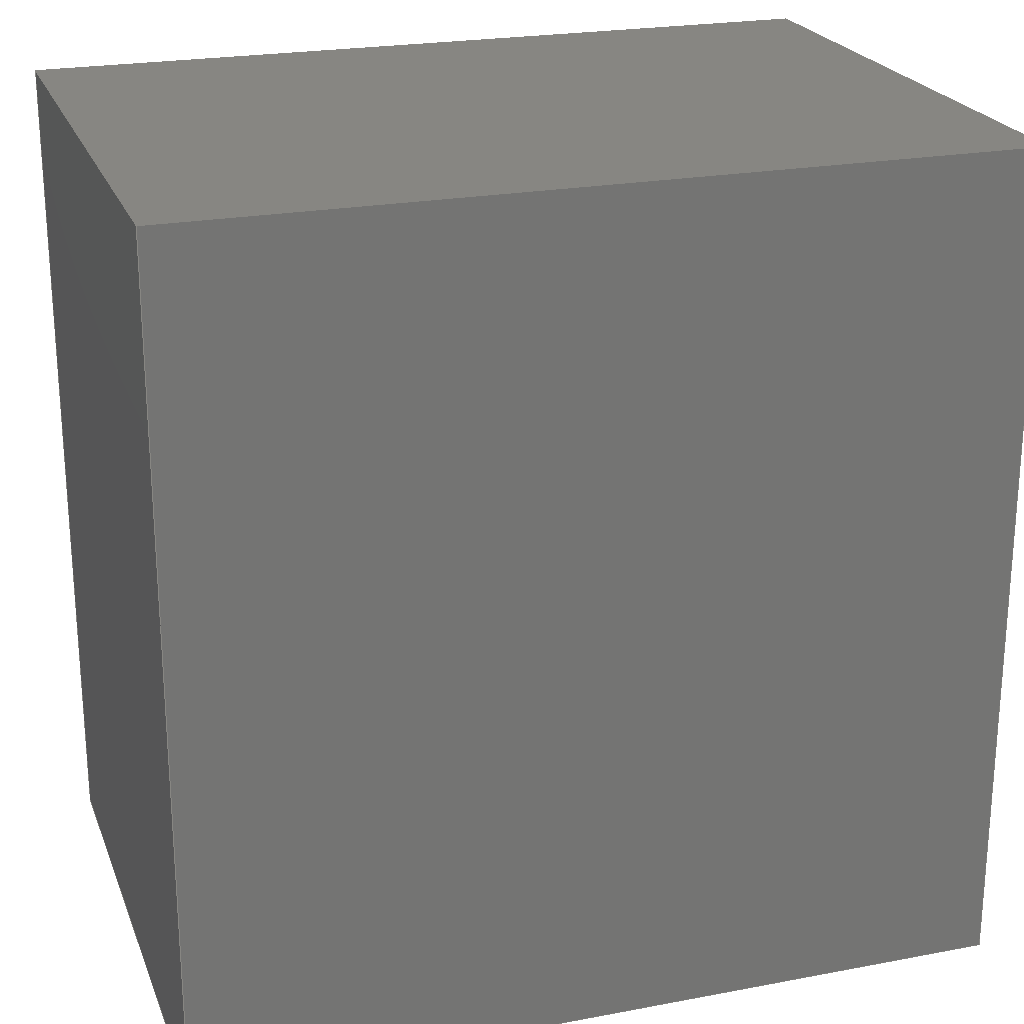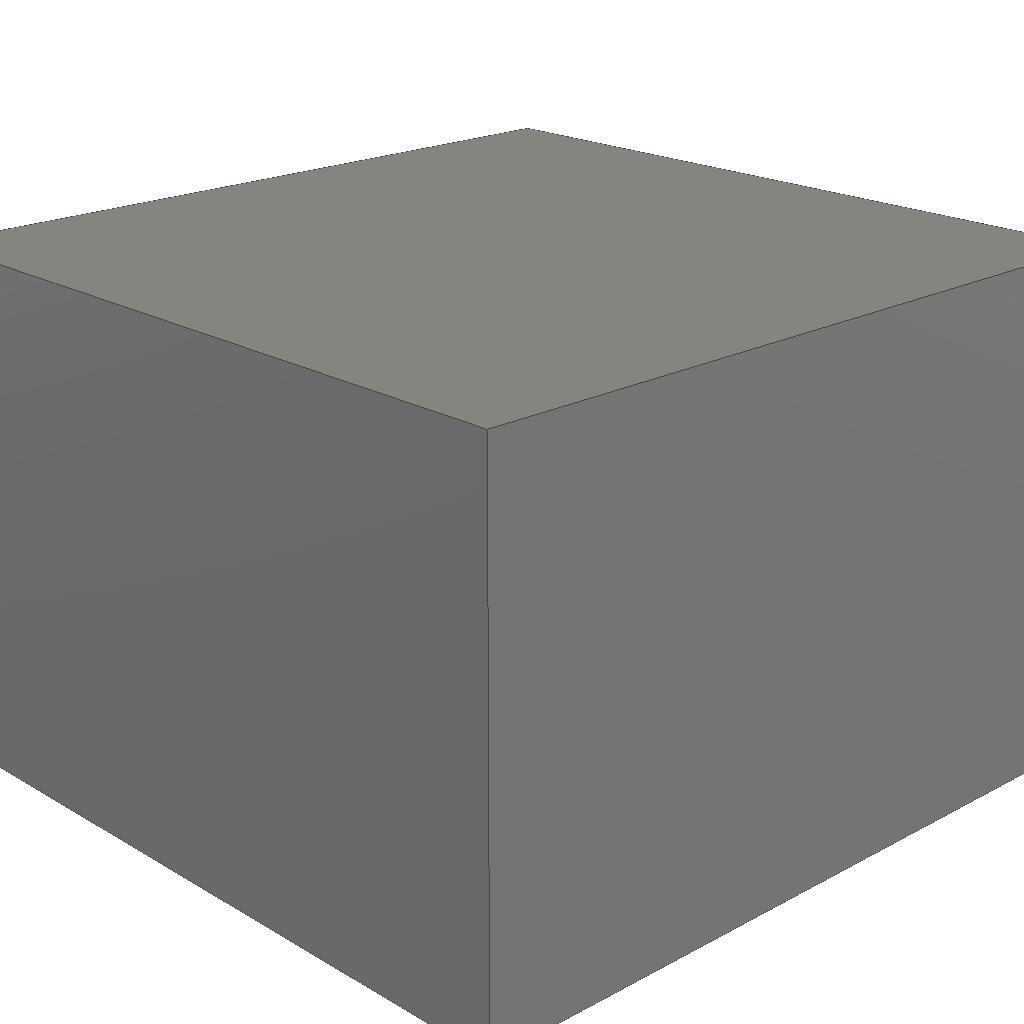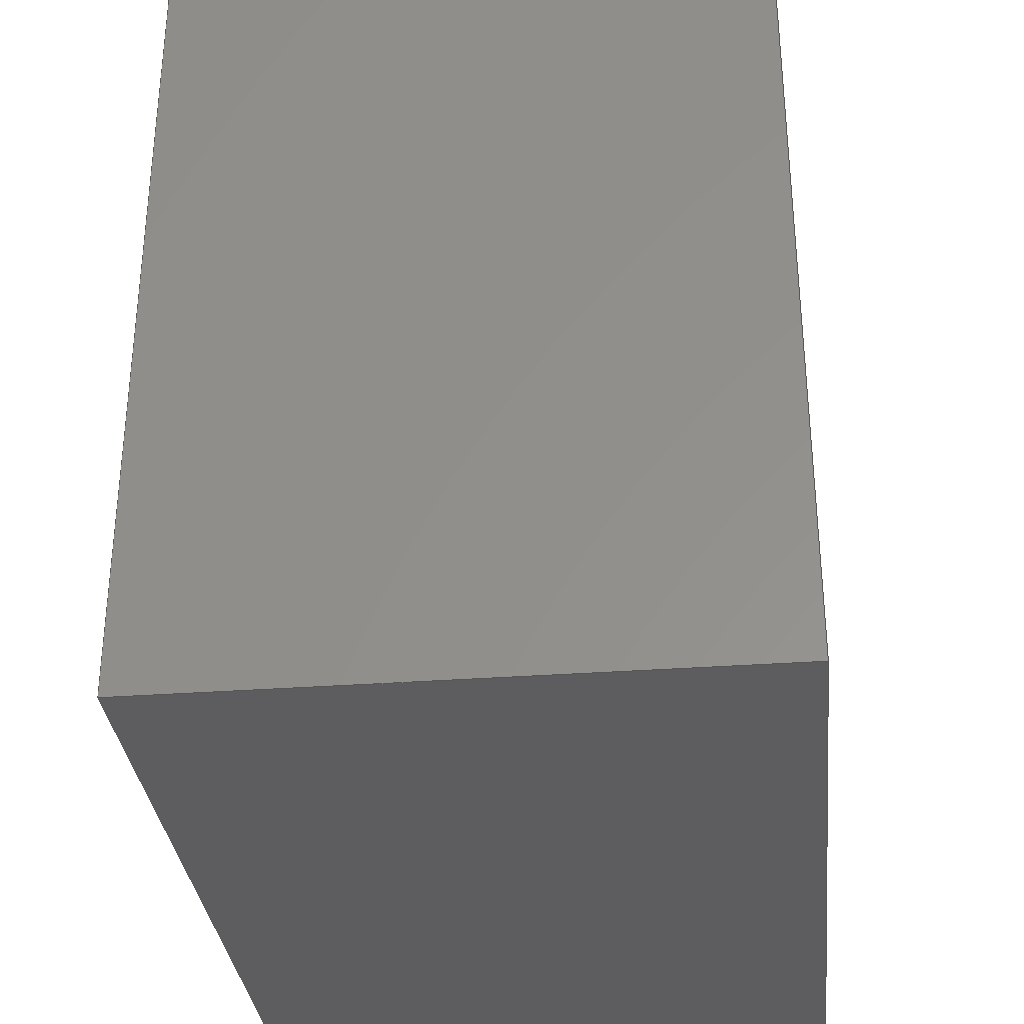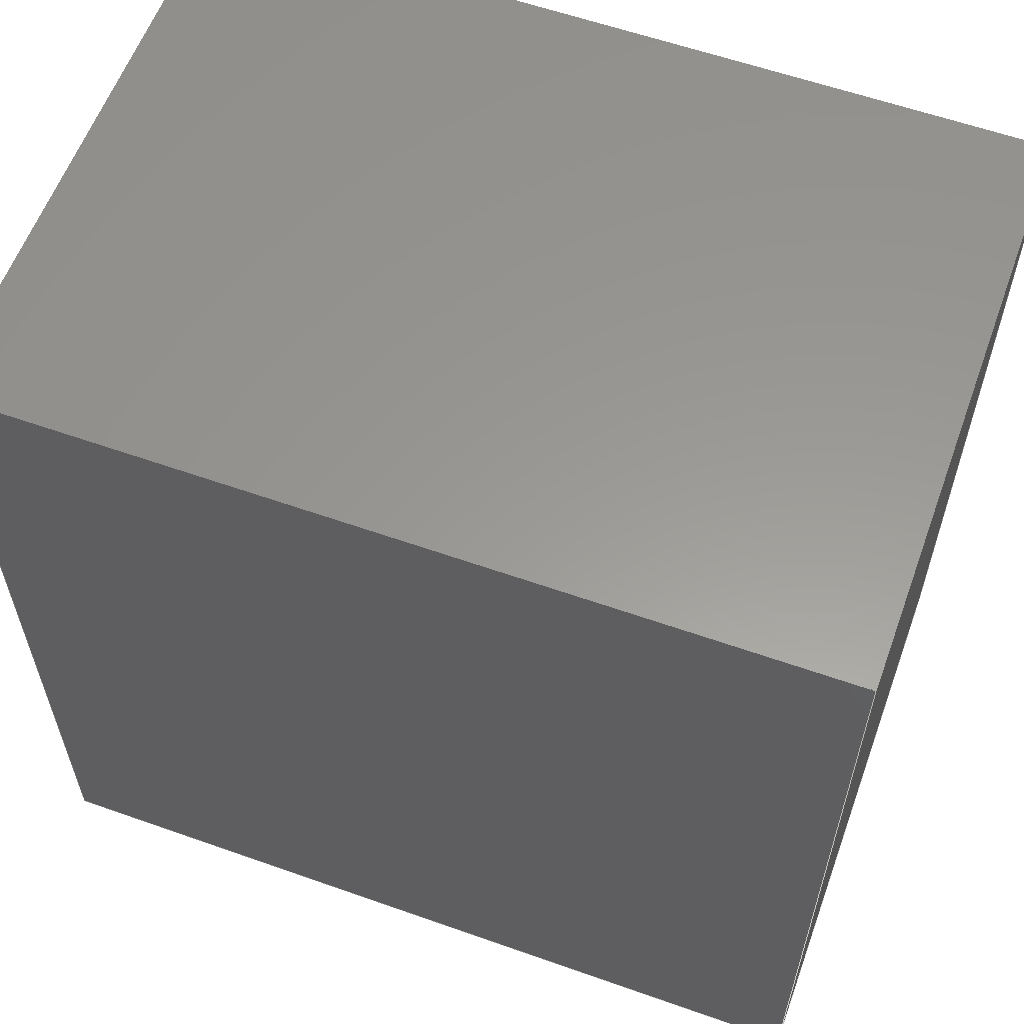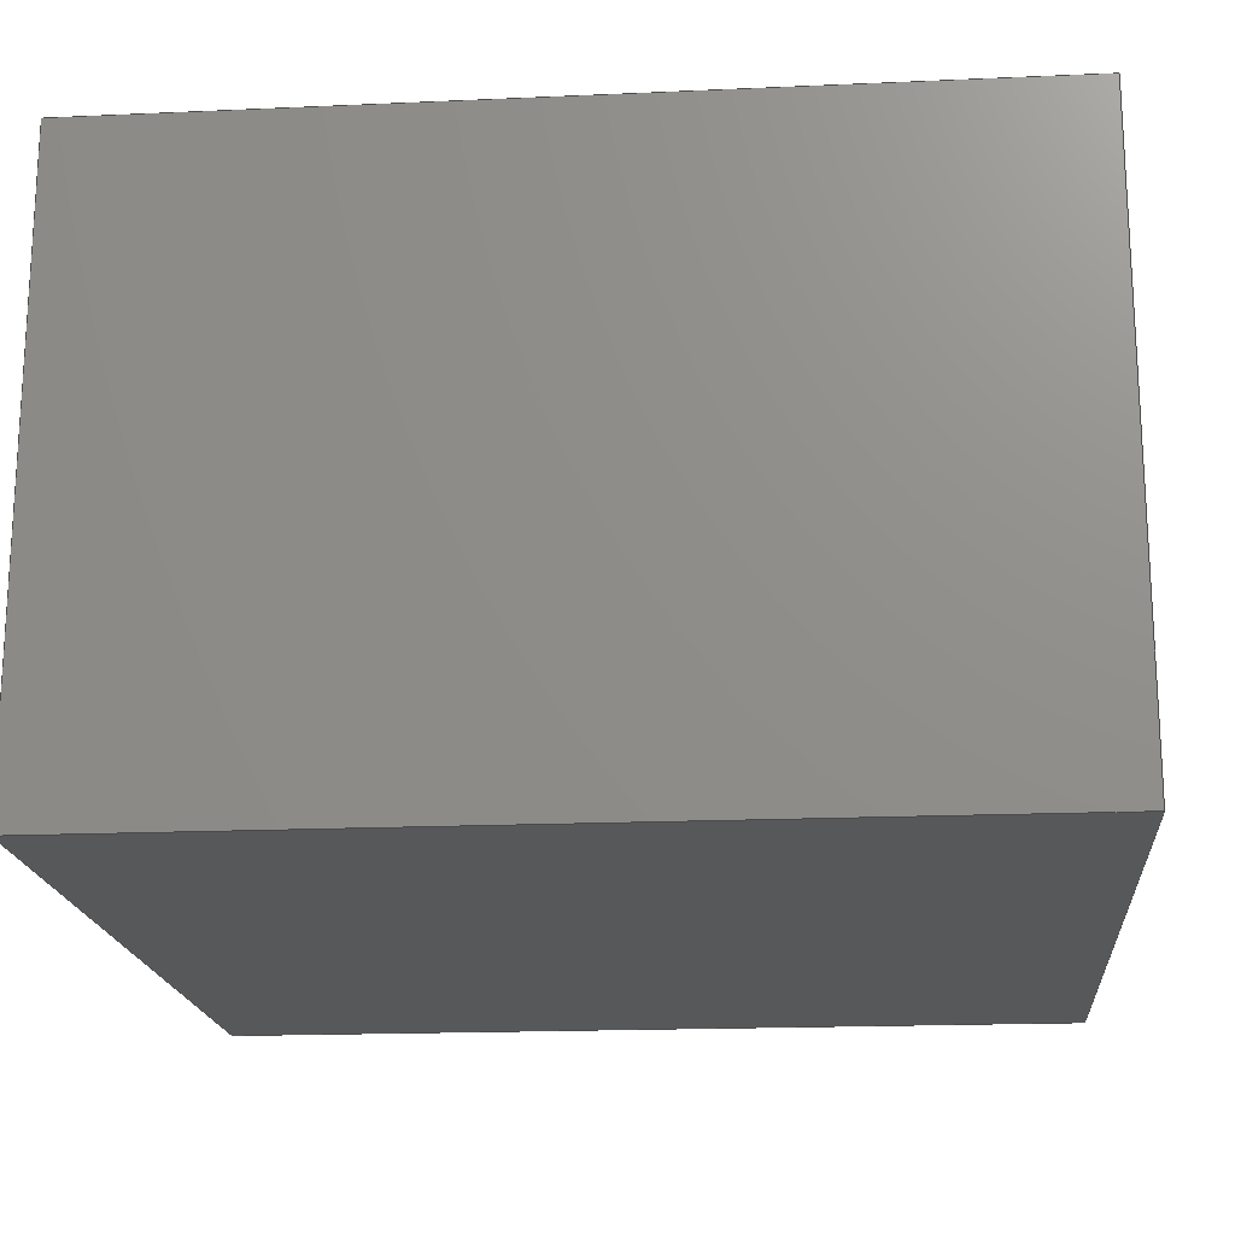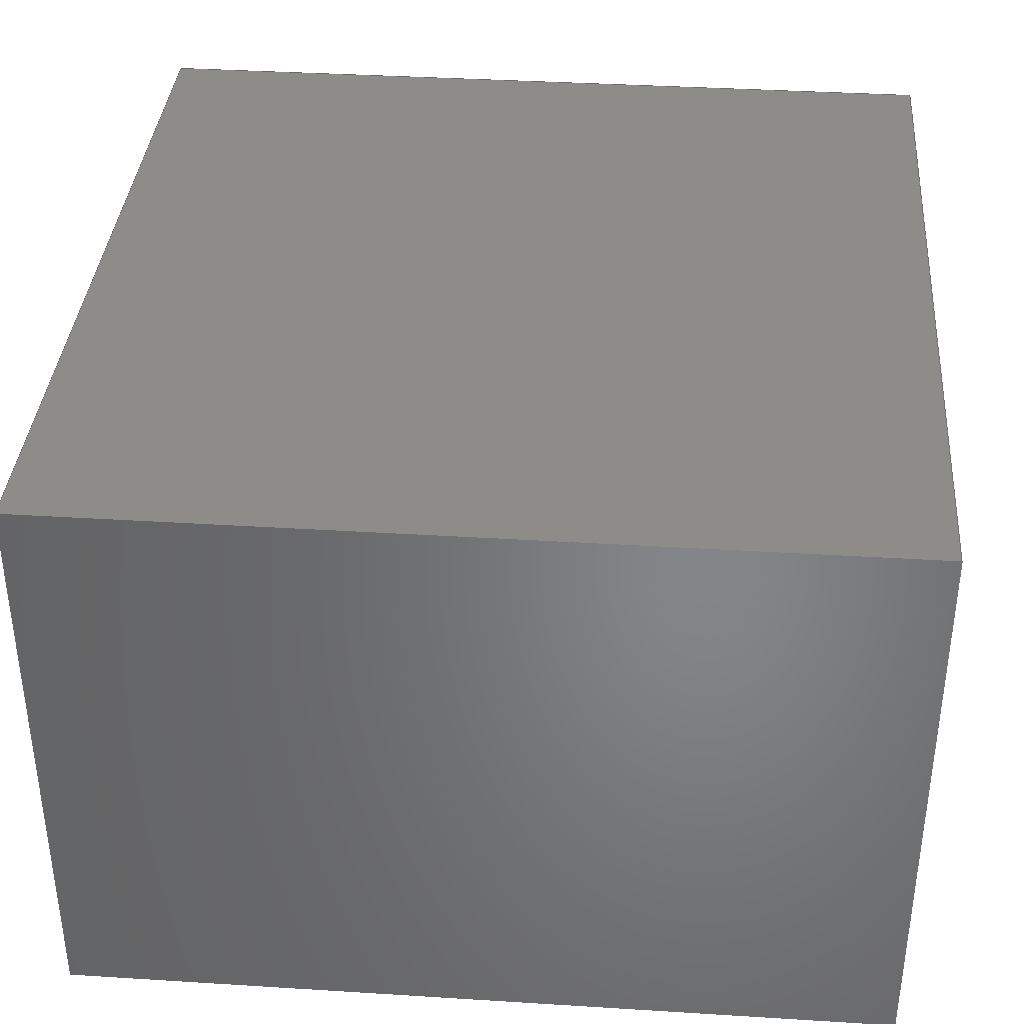
<metadata>
{"format":"step","ext":"stp","renderer":"f3d","projection":"perspective","resolution":1024,"background":"white","views":[{"elev":22.9,"azim":-17.9,"up":"+Z"},{"elev":20.6,"azim":-133.7,"up":"+Y"},{"elev":-32.7,"azim":-84.1,"up":"+Z"},{"elev":59.3,"azim":-160.0,"up":"+Z"},{"elev":-18.3,"azim":94.9,"up":"+Y"},{"elev":37.2,"azim":4.6,"up":"+Y"}]}
</metadata>
<code>
ISO-10303-21;
DATA;
#1=SHAPE_REPRESENTATION_RELATIONSHIP('','',#113,#13);
#2=COLOUR_RGB('',0,1,0);
#3=FILL_AREA_STYLE_COLOUR('',#2);
#4=FILL_AREA_STYLE('',(#3));
#5=SURFACE_STYLE_FILL_AREA(#4);
#6=SURFACE_SIDE_STYLE('',(#5));
#7=SURFACE_STYLE_USAGE(.BOTH.,#6);
#8=MECHANICAL_DESIGN_GEOMETRIC_PRESENTATION_REPRESENTATION('',(#10),#112);
#9=PRESENTATION_STYLE_ASSIGNMENT((#7));
#10=STYLED_ITEM('',(#9),#12);
#11=PRESENTATION_LAYER_ASSIGNMENT('D\X\E9faut','',(#12));
#12=MANIFOLD_SOLID_BREP('brep_1',#14);
#13=ADVANCED_BREP_SHAPE_REPRESENTATION('brep_rep_0',(#12,#121),#112);
#14=CLOSED_SHELL('',(#15,#16,#17,#18,#19,#20));
#15=ADVANCED_FACE('',(#21),#89,.T.);
#16=ADVANCED_FACE('',(#22),#90,.T.);
#17=ADVANCED_FACE('',(#23),#91,.T.);
#18=ADVANCED_FACE('',(#24),#92,.T.);
#19=ADVANCED_FACE('',(#25),#93,.T.);
#20=ADVANCED_FACE('',(#26),#94,.T.);
#21=FACE_OUTER_BOUND('',#27,.T.);
#22=FACE_OUTER_BOUND('',#28,.T.);
#23=FACE_OUTER_BOUND('',#29,.T.);
#24=FACE_OUTER_BOUND('',#30,.T.);
#25=FACE_OUTER_BOUND('',#31,.T.);
#26=FACE_OUTER_BOUND('',#32,.T.);
#27=EDGE_LOOP('',(#33,#34,#35,#36));
#28=EDGE_LOOP('',(#37,#38,#39,#40));
#29=EDGE_LOOP('',(#41,#42,#43,#44));
#30=EDGE_LOOP('',(#45,#46,#47,#48));
#31=EDGE_LOOP('',(#49,#50,#51,#52));
#32=EDGE_LOOP('',(#53,#54,#55,#56));
#33=ORIENTED_EDGE('',*,*,#57,.T.);
#34=ORIENTED_EDGE('',*,*,#58,.T.);
#35=ORIENTED_EDGE('',*,*,#59,.F.);
#36=ORIENTED_EDGE('',*,*,#60,.F.);
#37=ORIENTED_EDGE('',*,*,#61,.T.);
#38=ORIENTED_EDGE('',*,*,#62,.T.);
#39=ORIENTED_EDGE('',*,*,#63,.F.);
#40=ORIENTED_EDGE('',*,*,#58,.F.);
#41=ORIENTED_EDGE('',*,*,#64,.T.);
#42=ORIENTED_EDGE('',*,*,#65,.T.);
#43=ORIENTED_EDGE('',*,*,#66,.F.);
#44=ORIENTED_EDGE('',*,*,#62,.F.);
#45=ORIENTED_EDGE('',*,*,#67,.T.);
#46=ORIENTED_EDGE('',*,*,#60,.T.);
#47=ORIENTED_EDGE('',*,*,#68,.F.);
#48=ORIENTED_EDGE('',*,*,#65,.F.);
#49=ORIENTED_EDGE('',*,*,#67,.F.);
#50=ORIENTED_EDGE('',*,*,#64,.F.);
#51=ORIENTED_EDGE('',*,*,#61,.F.);
#52=ORIENTED_EDGE('',*,*,#57,.F.);
#53=ORIENTED_EDGE('',*,*,#59,.T.);
#54=ORIENTED_EDGE('',*,*,#63,.T.);
#55=ORIENTED_EDGE('',*,*,#66,.T.);
#56=ORIENTED_EDGE('',*,*,#68,.T.);
#57=EDGE_CURVE('',#81,#82,#69,.T.);
#58=EDGE_CURVE('',#82,#83,#70,.T.);
#59=EDGE_CURVE('',#84,#83,#71,.T.);
#60=EDGE_CURVE('',#81,#84,#72,.T.);
#61=EDGE_CURVE('',#82,#85,#73,.T.);
#62=EDGE_CURVE('',#85,#86,#74,.T.);
#63=EDGE_CURVE('',#83,#86,#75,.T.);
#64=EDGE_CURVE('',#85,#87,#76,.T.);
#65=EDGE_CURVE('',#87,#88,#77,.T.);
#66=EDGE_CURVE('',#86,#88,#78,.T.);
#67=EDGE_CURVE('',#87,#81,#79,.T.);
#68=EDGE_CURVE('',#88,#84,#80,.T.);
#69=B_SPLINE_CURVE_WITH_KNOTS('',1,(#147,#148),.UNSPECIFIED.,.F.,.F.,(2,
2),(0,19.77),.UNSPECIFIED.);
#70=B_SPLINE_CURVE_WITH_KNOTS('',1,(#149,#150),.UNSPECIFIED.,.F.,.F.,(2,
2),(0,20.18),.UNSPECIFIED.);
#71=B_SPLINE_CURVE_WITH_KNOTS('',1,(#151,#152),.UNSPECIFIED.,.F.,.F.,(2,
2),(0,19.77),.UNSPECIFIED.);
#72=B_SPLINE_CURVE_WITH_KNOTS('',1,(#153,#154),.UNSPECIFIED.,.F.,.F.,(2,
2),(0,20.18),.UNSPECIFIED.);
#73=B_SPLINE_CURVE_WITH_KNOTS('',1,(#155,#156),.UNSPECIFIED.,.F.,.F.,(2,
2),(19.77,33.73),.UNSPECIFIED.);
#74=B_SPLINE_CURVE_WITH_KNOTS('',1,(#157,#158),.UNSPECIFIED.,.F.,.F.,(2,
2),(0,20.18),.UNSPECIFIED.);
#75=B_SPLINE_CURVE_WITH_KNOTS('',1,(#159,#160),.UNSPECIFIED.,.F.,.F.,(2,
2),(19.77,33.73),.UNSPECIFIED.);
#76=B_SPLINE_CURVE_WITH_KNOTS('',1,(#161,#162),.UNSPECIFIED.,.F.,.F.,(2,
2),(33.73,53.5),.UNSPECIFIED.);
#77=B_SPLINE_CURVE_WITH_KNOTS('',1,(#163,#164),.UNSPECIFIED.,.F.,.F.,(2,
2),(0,20.18),.UNSPECIFIED.);
#78=B_SPLINE_CURVE_WITH_KNOTS('',1,(#165,#166),.UNSPECIFIED.,.F.,.F.,(2,
2),(33.73,53.5),.UNSPECIFIED.);
#79=B_SPLINE_CURVE_WITH_KNOTS('',1,(#167,#168),.UNSPECIFIED.,.F.,.F.,(2,
2),(53.5,67.45),.UNSPECIFIED.);
#80=B_SPLINE_CURVE_WITH_KNOTS('',1,(#169,#170),.UNSPECIFIED.,.F.,.F.,(2,
2),(53.5,67.45),.UNSPECIFIED.);
#81=VERTEX_POINT('',#139);
#82=VERTEX_POINT('',#140);
#83=VERTEX_POINT('',#141);
#84=VERTEX_POINT('',#142);
#85=VERTEX_POINT('',#143);
#86=VERTEX_POINT('',#144);
#87=VERTEX_POINT('',#145);
#88=VERTEX_POINT('',#146);
#89=PLANE('',#115);
#90=PLANE('',#116);
#91=PLANE('',#117);
#92=PLANE('',#118);
#93=PLANE('',#119);
#94=PLANE('',#120);
#95=SHAPE_DEFINITION_REPRESENTATION(#96,#113);
#96=PRODUCT_DEFINITION_SHAPE('Document','',#98);
#97=PRODUCT_DEFINITION_CONTEXT('3D Mechanical Parts',#102,'design');
#98=PRODUCT_DEFINITION('A','First version',#99,#97);
#99=PRODUCT_DEFINITION_FORMATION_WITH_SPECIFIED_SOURCE('A',
'First version',#104,.MADE.);
#100=PRODUCT_RELATED_PRODUCT_CATEGORY('tool','tool',(#104));
#101=APPLICATION_PROTOCOL_DEFINITION('Draft International Standard',
'automotive_design',1999,#102);
#102=APPLICATION_CONTEXT(
'data for automotive mechanical design processes');
#103=PRODUCT_CONTEXT('3D Mechanical Parts',#102,'mechanical');
#104=PRODUCT('Document','Document','',(#103));
#105=(
LENGTH_UNIT()
NAMED_UNIT(*)
SI_UNIT(.MILLI.,.METRE.)
);
#106=(
NAMED_UNIT(*)
PLANE_ANGLE_UNIT()
SI_UNIT($,.RADIAN.)
);
#107=DIMENSIONAL_EXPONENTS(0,0,0,0,0,0,0);
#108=PLANE_ANGLE_MEASURE_WITH_UNIT(PLANE_ANGLE_MEASURE(0.01745),#106);
#109=(
CONVERSION_BASED_UNIT('DEGREES',#108)
NAMED_UNIT(#107)
PLANE_ANGLE_UNIT()
);
#110=(
NAMED_UNIT(*)
SI_UNIT($,.STERADIAN.)
SOLID_ANGLE_UNIT()
);
#111=UNCERTAINTY_MEASURE_WITH_UNIT(LENGTH_MEASURE(0.001),#105,
'DISTANCE_ACCURACY_VALUE',
'Maximum model space distance between geometric entities at asserted c
onnectivities');
#112=(
GEOMETRIC_REPRESENTATION_CONTEXT(3)
GLOBAL_UNCERTAINTY_ASSIGNED_CONTEXT((#111))
GLOBAL_UNIT_ASSIGNED_CONTEXT((#110,#109,#105))
REPRESENTATION_CONTEXT('ID1','3D')
);
#113=SHAPE_REPRESENTATION('Document',(#114,#121),#112);
#114=AXIS2_PLACEMENT_3D('',#132,#122,#123);
#115=AXIS2_PLACEMENT_3D('',#133,#124,$);
#116=AXIS2_PLACEMENT_3D('',#134,#125,$);
#117=AXIS2_PLACEMENT_3D('',#135,#126,$);
#118=AXIS2_PLACEMENT_3D('',#136,#127,$);
#119=AXIS2_PLACEMENT_3D('',#137,#128,$);
#120=AXIS2_PLACEMENT_3D('',#138,#129,$);
#121=AXIS2_PLACEMENT_3D('',#171,#130,#131);
#122=DIRECTION('',(0,0,1));
#123=DIRECTION('',(1,0,0));
#124=DIRECTION('',(0,-1,0));
#125=DIRECTION('',(1,0,0));
#126=DIRECTION('',(0,1,0));
#127=DIRECTION('',(-1,0,0));
#128=DIRECTION('',(0,0,-1));
#129=DIRECTION('',(0,0,1));
#130=DIRECTION('',(0,0,1));
#131=DIRECTION('',(1,0,0));
#132=CARTESIAN_POINT('',(0,0,0));
#133=CARTESIAN_POINT('',(-11.39,-7.456,0));
#134=CARTESIAN_POINT('',(8.38,-7.456,0));
#135=CARTESIAN_POINT('',(8.38,6.499,0));
#136=CARTESIAN_POINT('',(-11.39,6.499,0));
#137=CARTESIAN_POINT('',(-11.39,-7.456,0));
#138=CARTESIAN_POINT('',(-11.39,-7.456,20.18));
#139=CARTESIAN_POINT('',(-11.39,-7.456,0));
#140=CARTESIAN_POINT('',(8.38,-7.456,0));
#141=CARTESIAN_POINT('',(8.38,-7.456,20.18));
#142=CARTESIAN_POINT('',(-11.39,-7.456,20.18));
#143=CARTESIAN_POINT('',(8.38,6.499,0));
#144=CARTESIAN_POINT('',(8.38,6.499,20.18));
#145=CARTESIAN_POINT('',(-11.39,6.499,0));
#146=CARTESIAN_POINT('',(-11.39,6.499,20.18));
#147=CARTESIAN_POINT('',(-11.39,-7.456,0));
#148=CARTESIAN_POINT('',(8.38,-7.456,0));
#149=CARTESIAN_POINT('',(8.38,-7.456,0));
#150=CARTESIAN_POINT('',(8.38,-7.456,20.18));
#151=CARTESIAN_POINT('',(-11.39,-7.456,20.18));
#152=CARTESIAN_POINT('',(8.38,-7.456,20.18));
#153=CARTESIAN_POINT('',(-11.39,-7.456,0));
#154=CARTESIAN_POINT('',(-11.39,-7.456,20.18));
#155=CARTESIAN_POINT('',(8.38,-7.456,0));
#156=CARTESIAN_POINT('',(8.38,6.499,0));
#157=CARTESIAN_POINT('',(8.38,6.499,0));
#158=CARTESIAN_POINT('',(8.38,6.499,20.18));
#159=CARTESIAN_POINT('',(8.38,-7.456,20.18));
#160=CARTESIAN_POINT('',(8.38,6.499,20.18));
#161=CARTESIAN_POINT('',(8.38,6.499,0));
#162=CARTESIAN_POINT('',(-11.39,6.499,0));
#163=CARTESIAN_POINT('',(-11.39,6.499,0));
#164=CARTESIAN_POINT('',(-11.39,6.499,20.18));
#165=CARTESIAN_POINT('',(8.38,6.499,20.18));
#166=CARTESIAN_POINT('',(-11.39,6.499,20.18));
#167=CARTESIAN_POINT('',(-11.39,6.499,0));
#168=CARTESIAN_POINT('',(-11.39,-7.456,0));
#169=CARTESIAN_POINT('',(-11.39,6.499,20.18));
#170=CARTESIAN_POINT('',(-11.39,-7.456,20.18));
#171=CARTESIAN_POINT('',(0,0,0));
ENDSEC;
END-ISO-10303-21;

</code>
